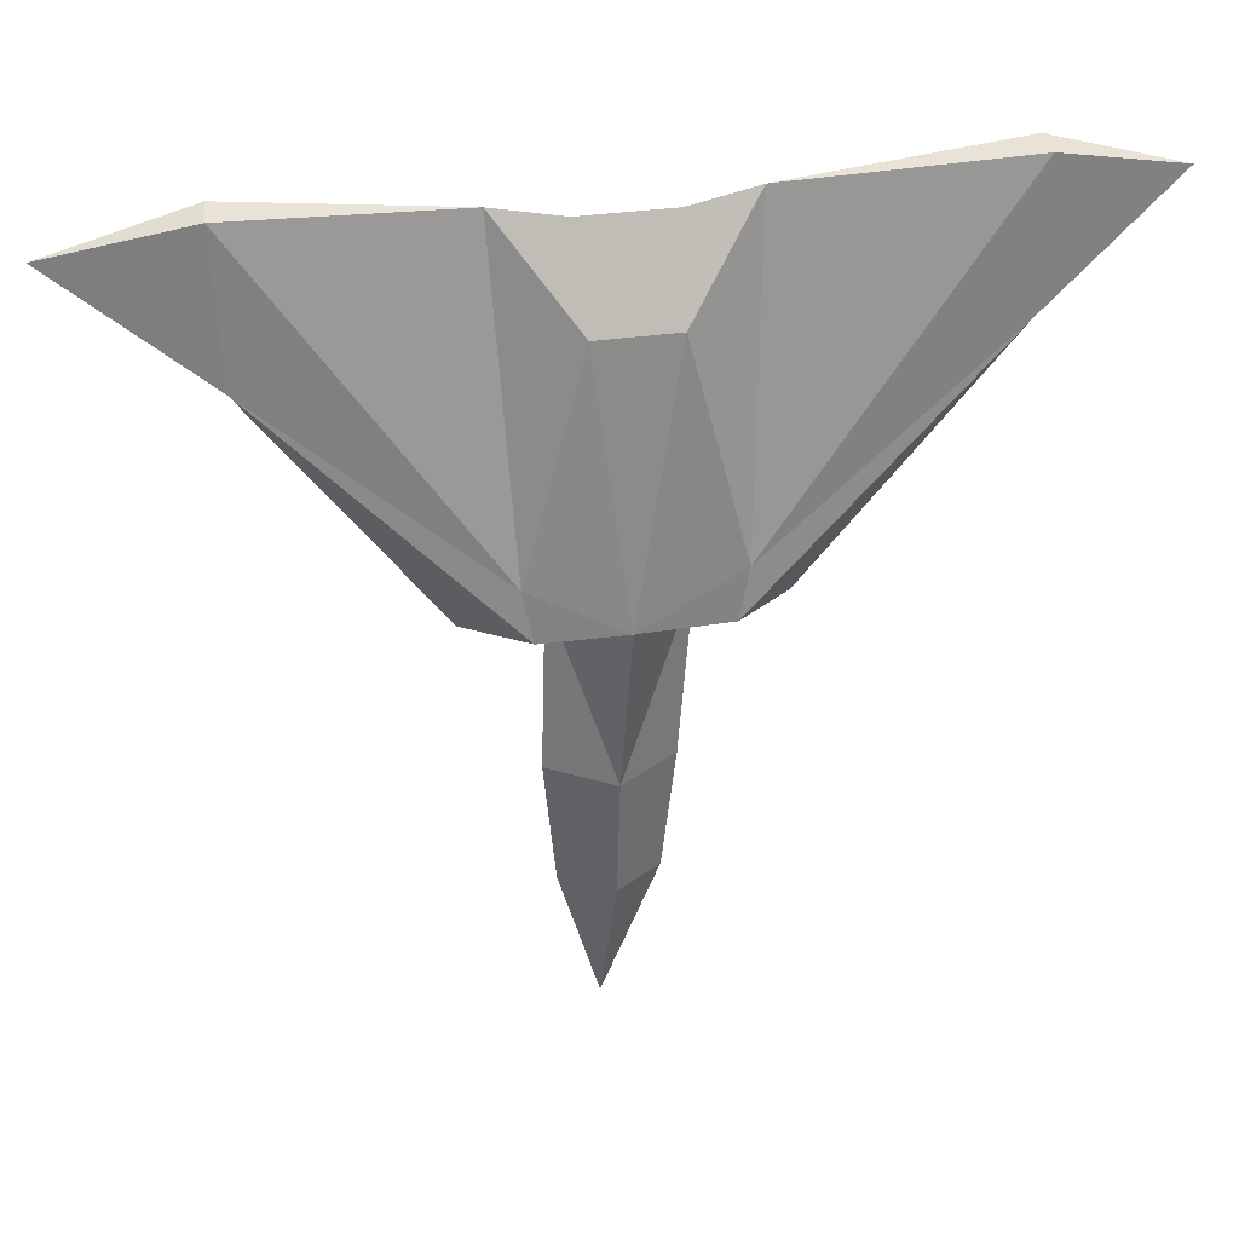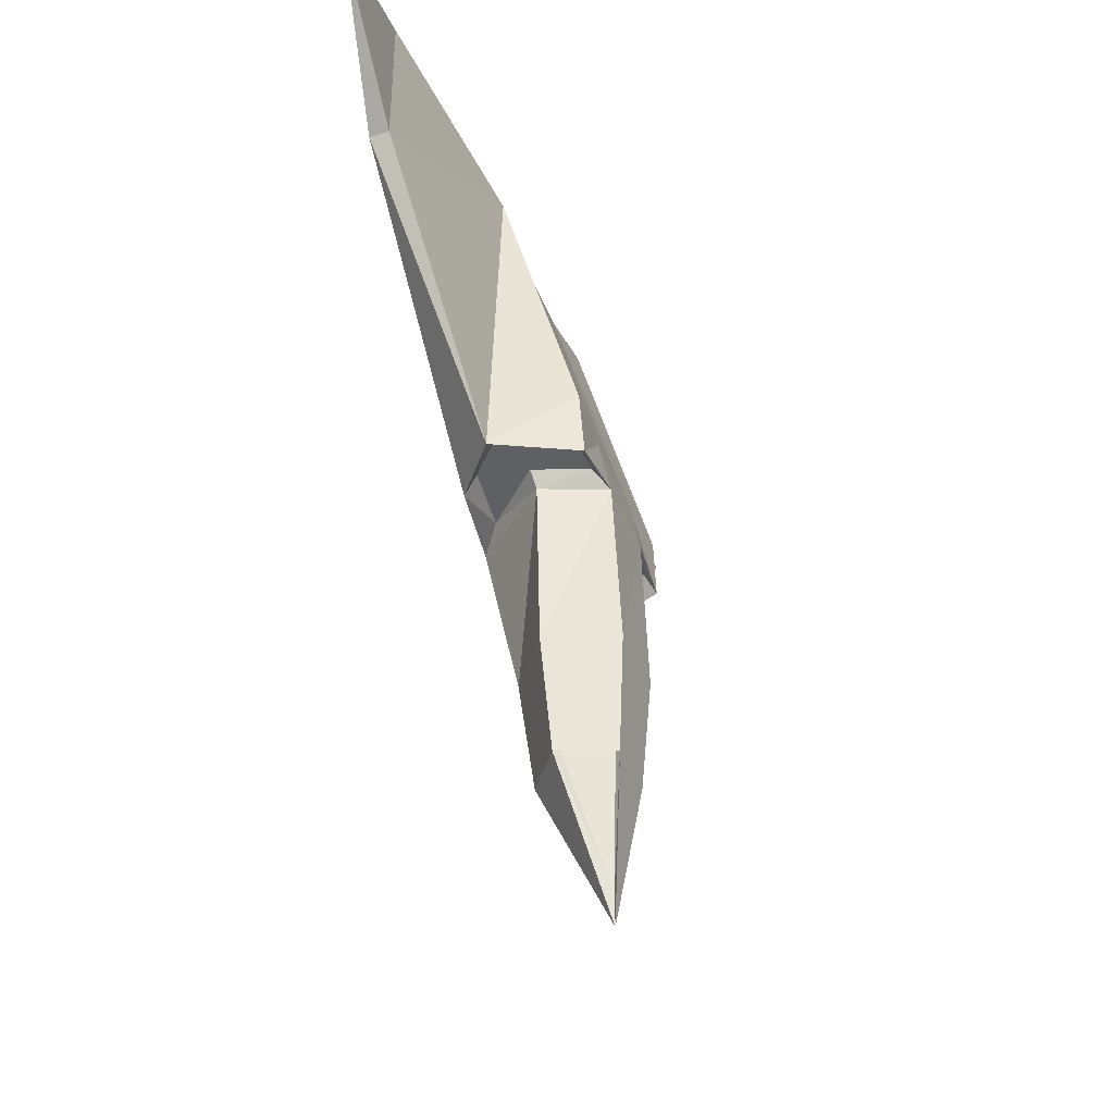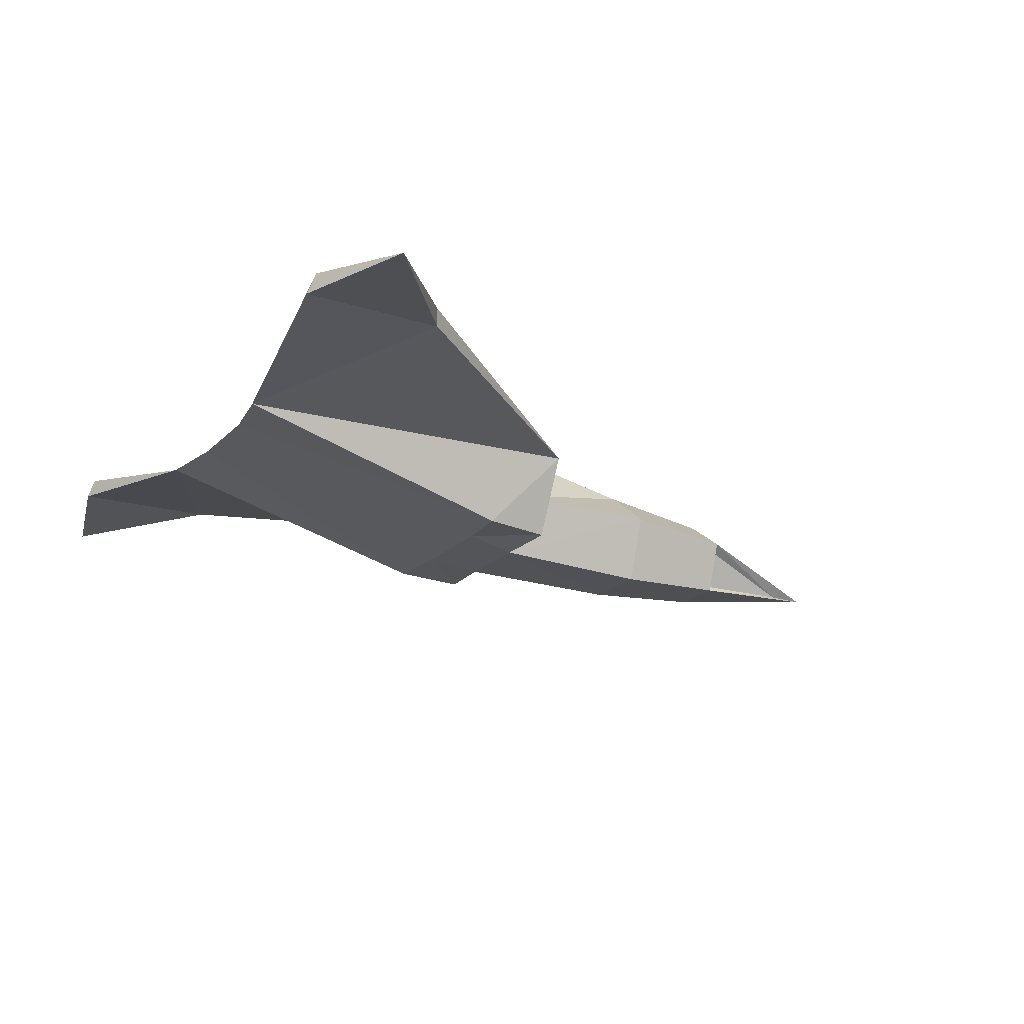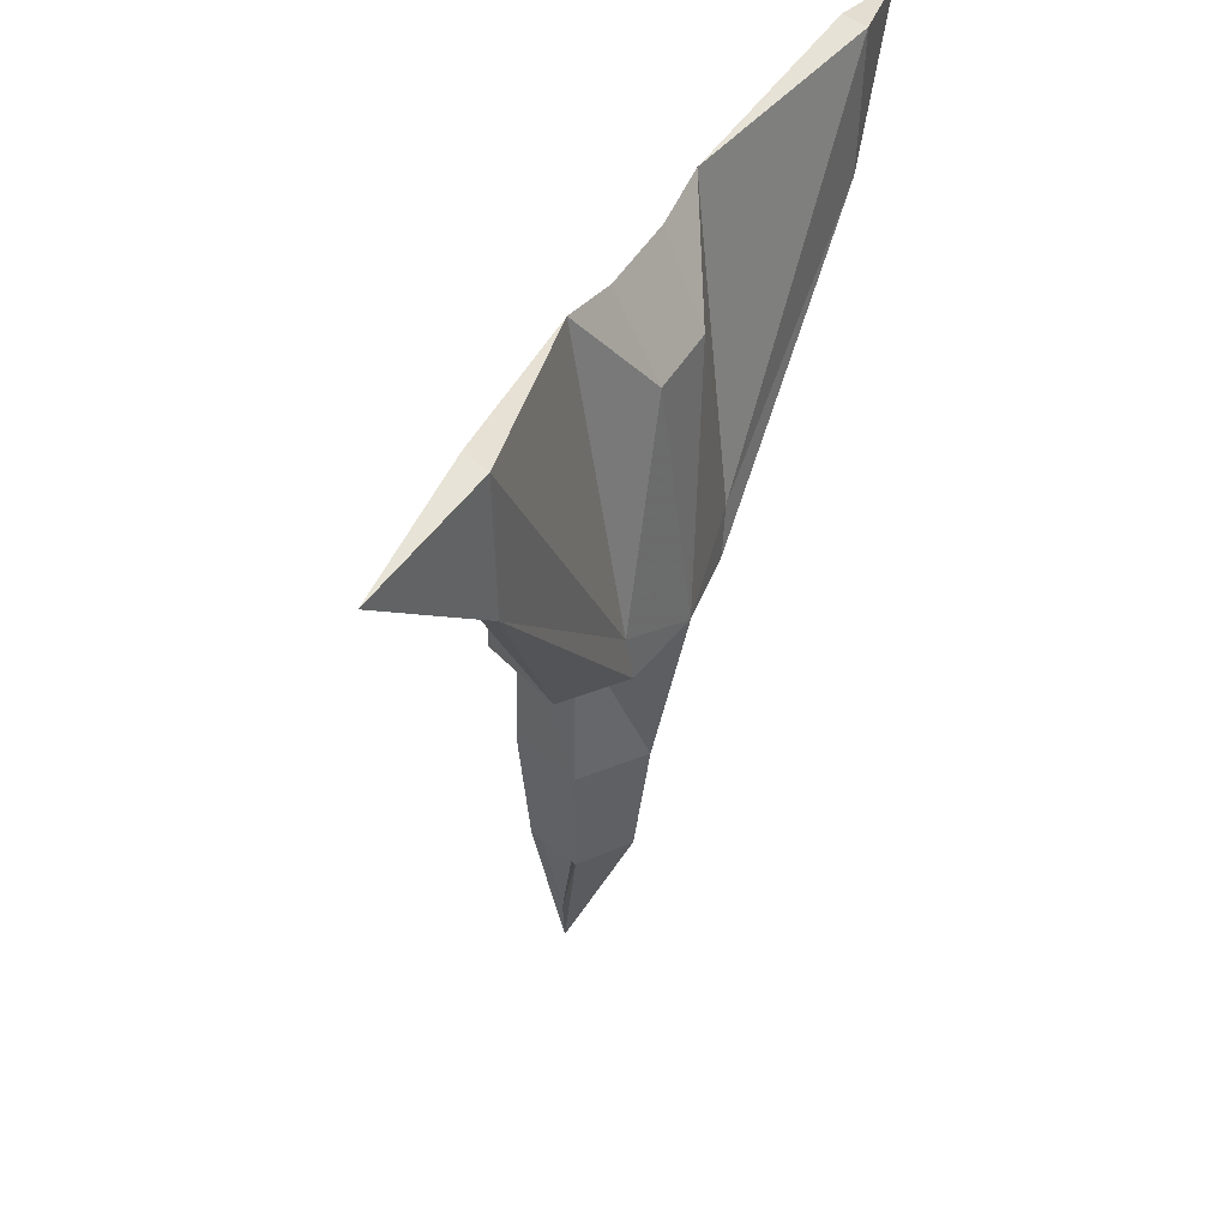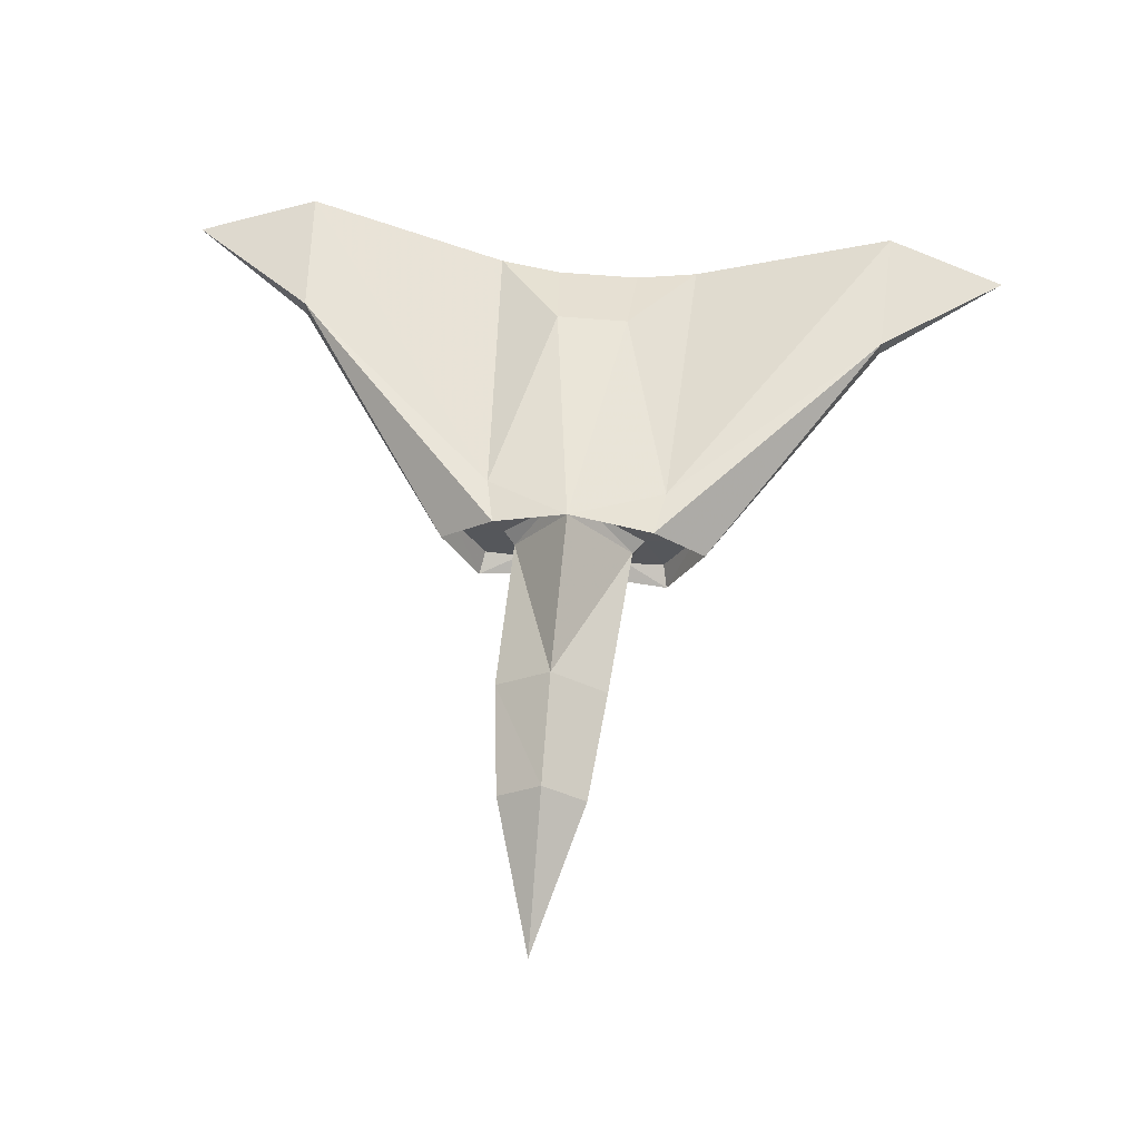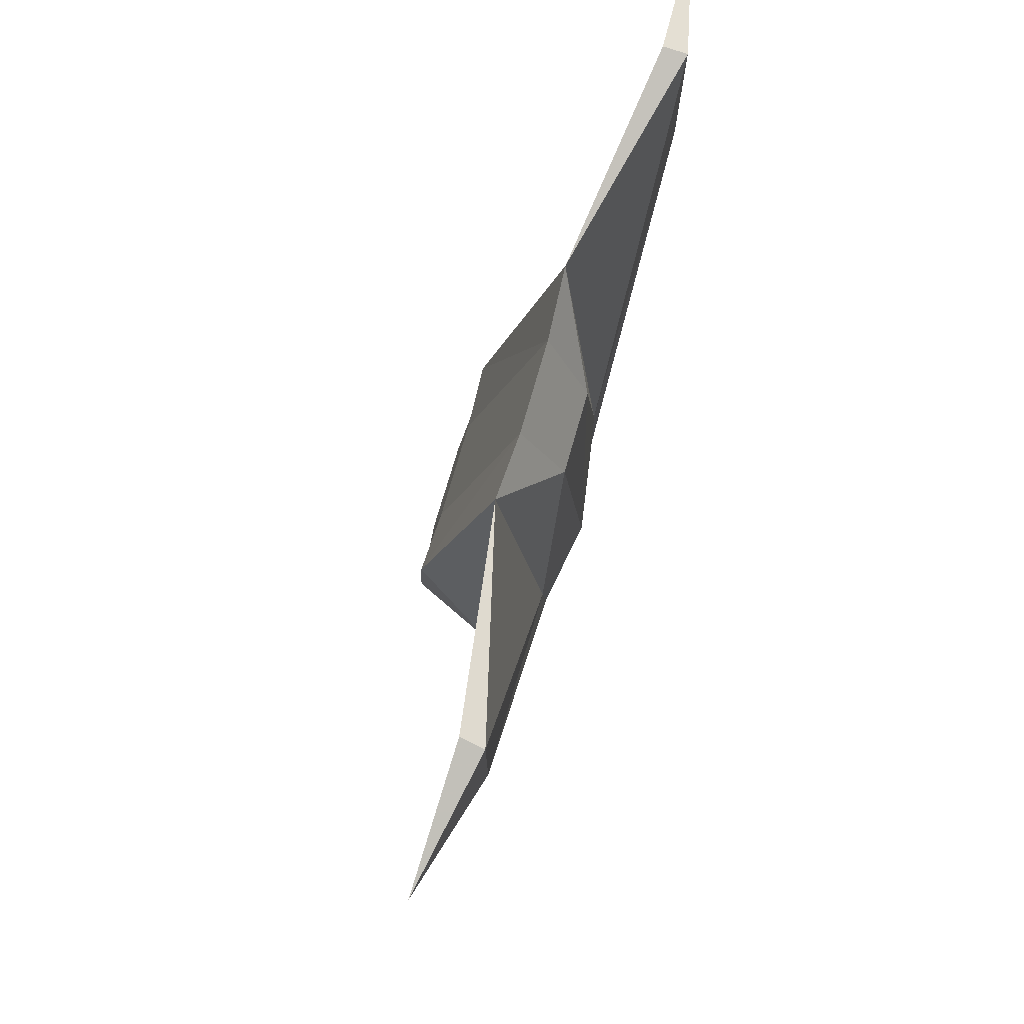
<metadata>
{"format":"obj","ext":"obj","renderer":"f3d","projection":"perspective","resolution":1024,"background":"white","views":[{"elev":29.6,"azim":-12.9,"up":"+Y"},{"elev":-42.1,"azim":109.9,"up":"+Y"},{"elev":-20.3,"azim":-120.1,"up":"+Z"},{"elev":41.5,"azim":-63.5,"up":"+Y"},{"elev":62.6,"azim":4.8,"up":"+Z"},{"elev":72.4,"azim":-74.2,"up":"+Y"}]}
</metadata>
<code>
v -0.008312 -0.3286 0.1362
v -0.006294 -0.5769 0.1015
v -0.103 -0.5796 0.02988
v -0.1301 -0.3286 0.04481
v -0.06437 -0.5796 -0.08307
v -0.08083 -0.3286 -0.09929
v 0.055 -0.5796 -0.08122
v 0.07146 -0.3286 -0.09694
v 0.09136 -0.5769 0.03287
v 0.1163 -0.3286 0.04863
v -0.005957 -0.9058 -0.04652
v -0.09246 -0.5492 0.02121
v -0.01143 -0.8215 -0.04783
v -0.0602 -0.5492 -0.07309
v 0.0497 -0.5667 -0.07128
v -0.001222 -0.8392 -0.04751
v 0.08008 -0.5645 0.02404
v -0.1207 0.01863 0.0442
v -0.002084 0.01807 0.2067
v -0.07741 0.01821 -0.08843
v 0.09389 0.0181 -0.08732
v 0.1448 0.01896 0.04577
v 0.1312 0.04878 -0.06123
v 0.1699 0.04878 0.05046
v 0.05139 0.04878 0.1652
v 0.1907 0.04878 0.1511
v 0.282 0.05001 0.07267
v 0.2165 0.05001 -0.05778
v 0.1891 0.003032 0.1768
v 0.3064 0.003032 0.08661
v 0.227 0.003032 -0.08021
v 0.09193 0.5496 0.1772
v 0.2098 0.1051 0.173
v 0.2426 0.7559 0.088
v 0.2356 0.1426 -0.07281
v 0.1117 0.1281 -0.06839
v 0.6725 0.524 0.1958
v 0.6721 0.5236 0.1543
v 0.6876 0.8117 0.1979
v 0.6815 0.8282 0.1508
v 0.9559 0.7488 0.1402
v 0.2098 0.1051 0.173
v 0.1891 0.003032 0.1768
v 0.1049 0.73 0.09397
v 0.8747 0.221 0.05529
v 0.8747 0.221 0.05529
v 0.8747 0.221 0.05529
v 0.8747 0.221 0.05529
v 0.8747 0.221 0.05529
v 0.8747 0.221 0.05529
v 0.8747 0.221 0.05529
v 0.8747 0.221 0.05529
v 0.8747 0.221 0.05529
v 0.8747 0.221 0.05529
v 0.8747 0.221 0.05529
v 0.8747 0.221 0.05529
v 0.8747 0.221 0.05529
v 0.8747 0.221 0.05529
v 0.8747 0.221 0.05529
v 0.8747 0.221 0.05529
v -0.1109 0.04878 -0.06123
v -0.1928 0.05001 -0.05778
v -0.2583 0.05001 0.07267
v -0.1671 0.04878 0.1511
v -0.05003 0.04878 0.1652
v -0.1466 0.04878 0.05046
v -0.1654 0.003032 0.1768
v -0.2827 0.003032 0.08661
v -0.2033 0.003032 -0.08021
v -0.1862 0.1051 0.173
v -0.06919 0.5496 0.1772
v -0.212 0.1423 -0.07281
v -0.219 0.7559 0.088
v -0.08639 0.1278 -0.06839
v -0.6484 0.5236 0.1543
v -0.6488 0.524 0.1958
v -0.6639 0.8117 0.1979
v -0.6579 0.8282 0.1508
v -0.9322 0.7488 0.1402
v -0.08006 0.73 0.09397
v -0.9376 0.221 0.05529
v -0.9376 0.221 0.05529
v -0.9376 0.221 0.05529
v -0.9376 0.221 0.05529
v -0.9376 0.221 0.05529
v -0.9376 0.221 0.05529
v -0.9376 0.221 0.05529
v -0.9376 0.221 0.05529
v -0.9376 0.221 0.05529
v -0.9376 0.221 0.05529
v -0.9376 0.221 0.05529
v -0.9376 0.221 0.05529
v -0.9376 0.221 0.05529
v -0.9376 0.221 0.05529
v -0.9376 0.221 0.05529
v -0.9376 0.221 0.05529
f 2 11 3
f 12 13 14
f 5 11 7
f 15 16 17
f 9 11 2
f 38 37 41
f 37 39 41
f 39 40 41
f 40 38 41
f 51 45 50
f 51 50 49
f 51 49 48
f 51 54 53
f 51 57 58
f 56 60 57
f 57 60 58
f 58 60 59
f 59 60 56
f 54 51 55
f 75 79 76
f 76 79 77
f 77 79 78
f 78 79 75
f 87 82 81
f 87 83 82
f 87 84 83
f 87 89 91
f 87 94 92
f 93 92 96
f 92 94 96
f 94 95 96
f 95 93 96
f 91 90 87
f 32 19 71
f 9 7 17
f 7 15 17
f 11 9 16
f 9 17 16
f 7 11 16
f 7 16 15
f 5 3 12
f 5 12 14
f 11 5 13
f 5 14 13
f 3 11 13
f 3 13 12
f 21 36 74
f 21 74 20
f 44 80 36
f 80 74 36
f 32 71 80
f 32 80 44
f 90 88 93
f 90 93 95
f 87 90 95
f 87 95 94
f 88 87 92
f 88 92 93
f 89 88 90
f 89 90 91
f 89 87 81
f 89 81 86
f 88 89 86
f 88 86 85
f 87 88 85
f 87 85 84
f 73 80 71
f 73 71 70
f 72 74 80
f 72 80 73
f 73 78 75
f 73 75 68
f 70 77 73
f 77 78 73
f 67 76 70
f 76 77 70
f 68 75 76
f 68 76 67
f 20 74 69
f 74 72 69
f 69 72 68
f 72 73 68
f 67 70 19
f 70 71 19
f 69 62 61
f 69 61 20
f 68 63 69
f 63 62 69
f 67 64 68
f 64 63 68
f 19 65 67
f 65 64 67
f 18 66 65
f 18 65 19
f 20 61 18
f 61 66 18
f 55 59 56
f 55 56 52
f 51 58 59
f 51 59 55
f 52 56 57
f 52 57 51
f 53 54 55
f 53 55 52
f 53 46 45
f 53 45 51
f 52 47 46
f 52 46 53
f 51 48 47
f 51 47 52
f 34 33 32
f 34 32 44
f 35 34 44
f 35 44 36
f 29 33 42
f 29 42 43
f 34 30 38
f 34 38 40
f 33 34 39
f 34 40 39
f 29 33 37
f 33 39 37
f 30 29 37
f 30 37 38
f 21 31 36
f 31 35 36
f 31 30 35
f 30 34 35
f 29 19 33
f 19 32 33
f 31 21 23
f 31 23 28
f 30 31 27
f 31 28 27
f 29 30 26
f 30 27 26
f 19 29 25
f 29 26 25
f 22 19 25
f 22 25 24
f 21 22 23
f 22 24 23
f 10 1 22
f 1 19 22
f 8 10 21
f 10 22 21
f 6 8 20
f 8 21 20
f 4 6 20
f 4 20 18
f 1 4 18
f 1 18 19
f 2 1 10
f 2 10 9
f 8 7 9
f 8 9 10
f 6 5 8
f 5 7 8
f 4 3 6
f 3 5 6
f 1 2 4
f 2 3 4
f 81 82 83
f 81 83 84
f 81 84 85
f 81 85 86
f 64 65 66
f 63 64 66
f 62 63 66
f 62 66 61
f 45 46 47
f 45 47 48
f 45 48 49
f 45 49 50
f 24 25 26
f 24 26 27
f 24 27 28
f 23 24 28

</code>
